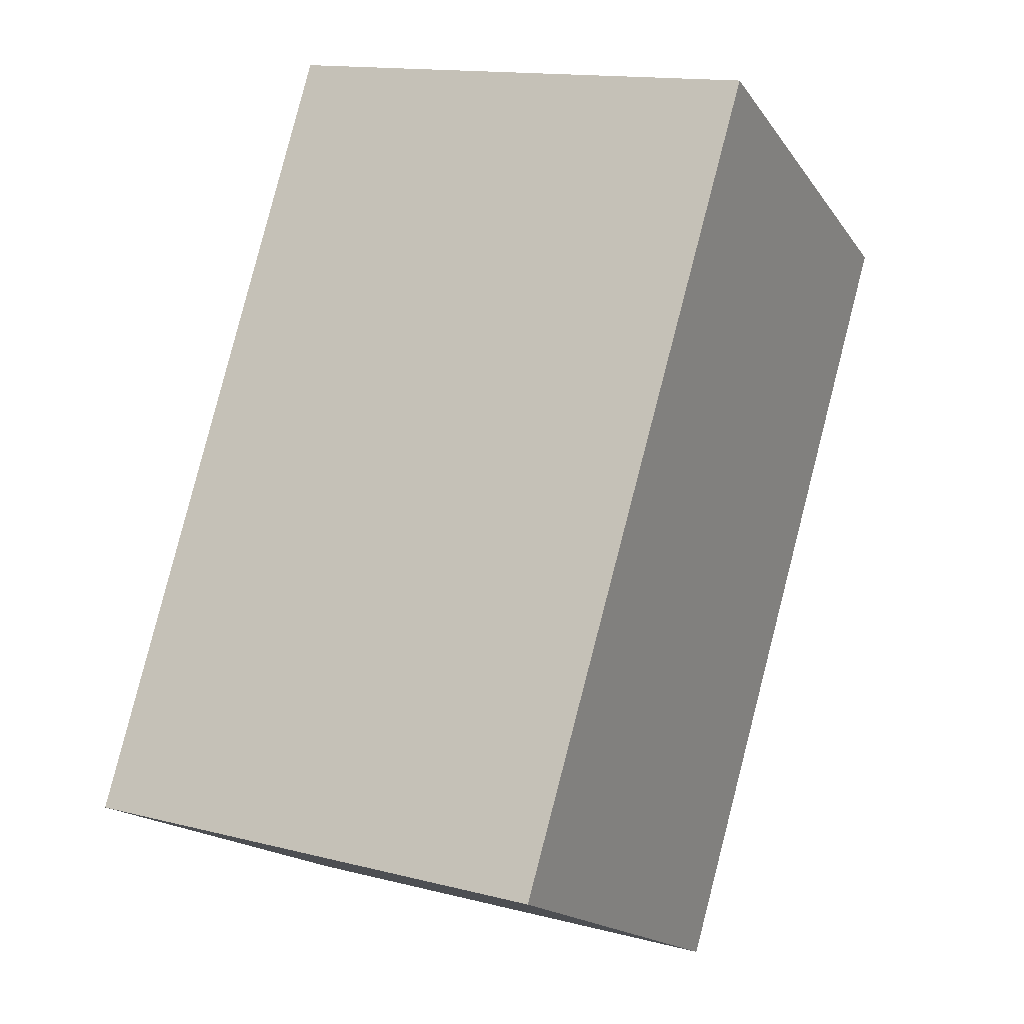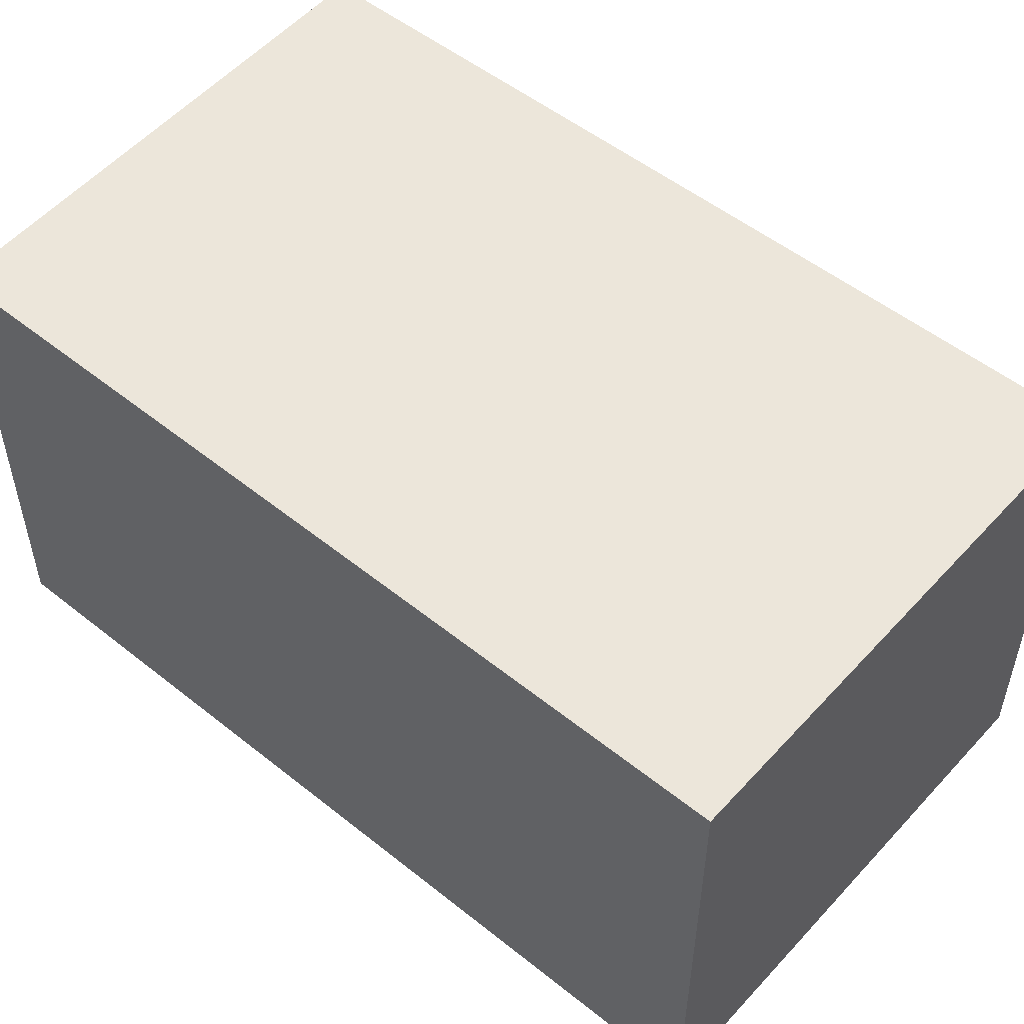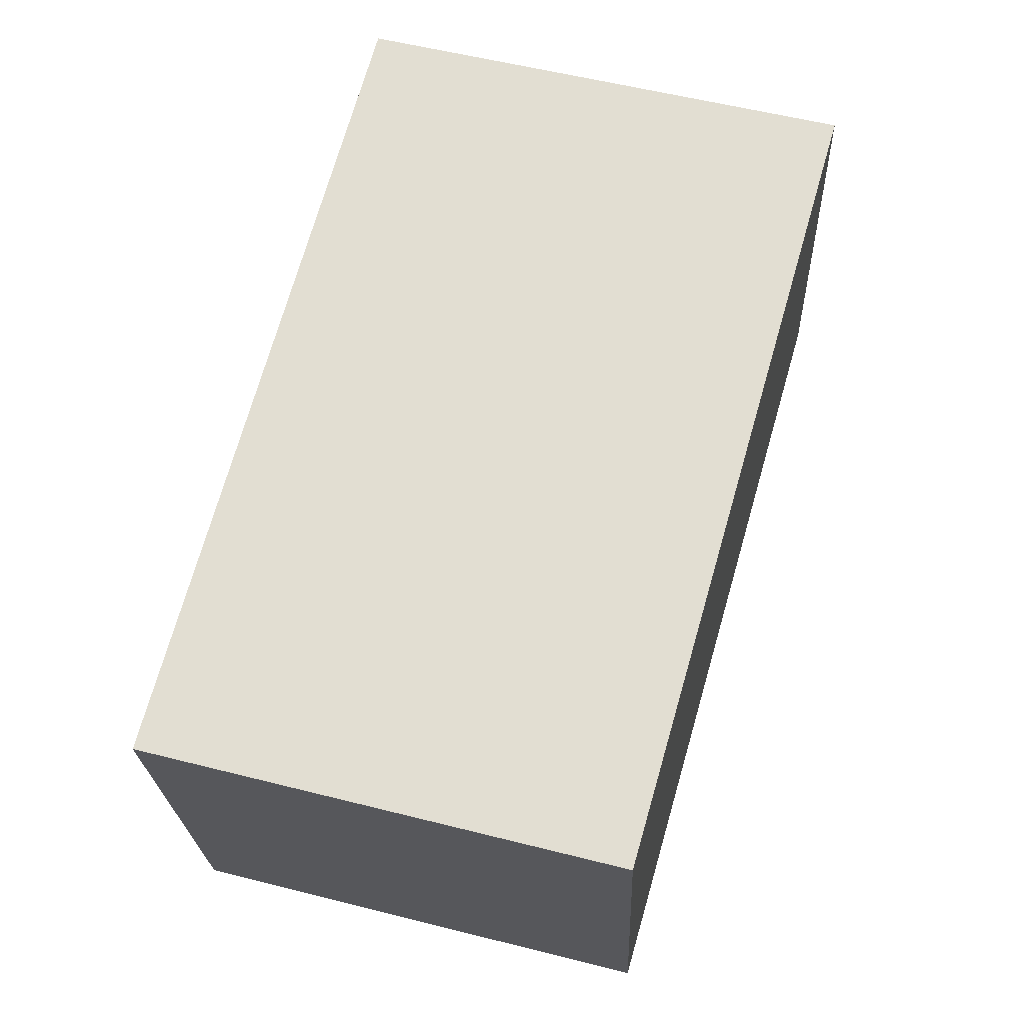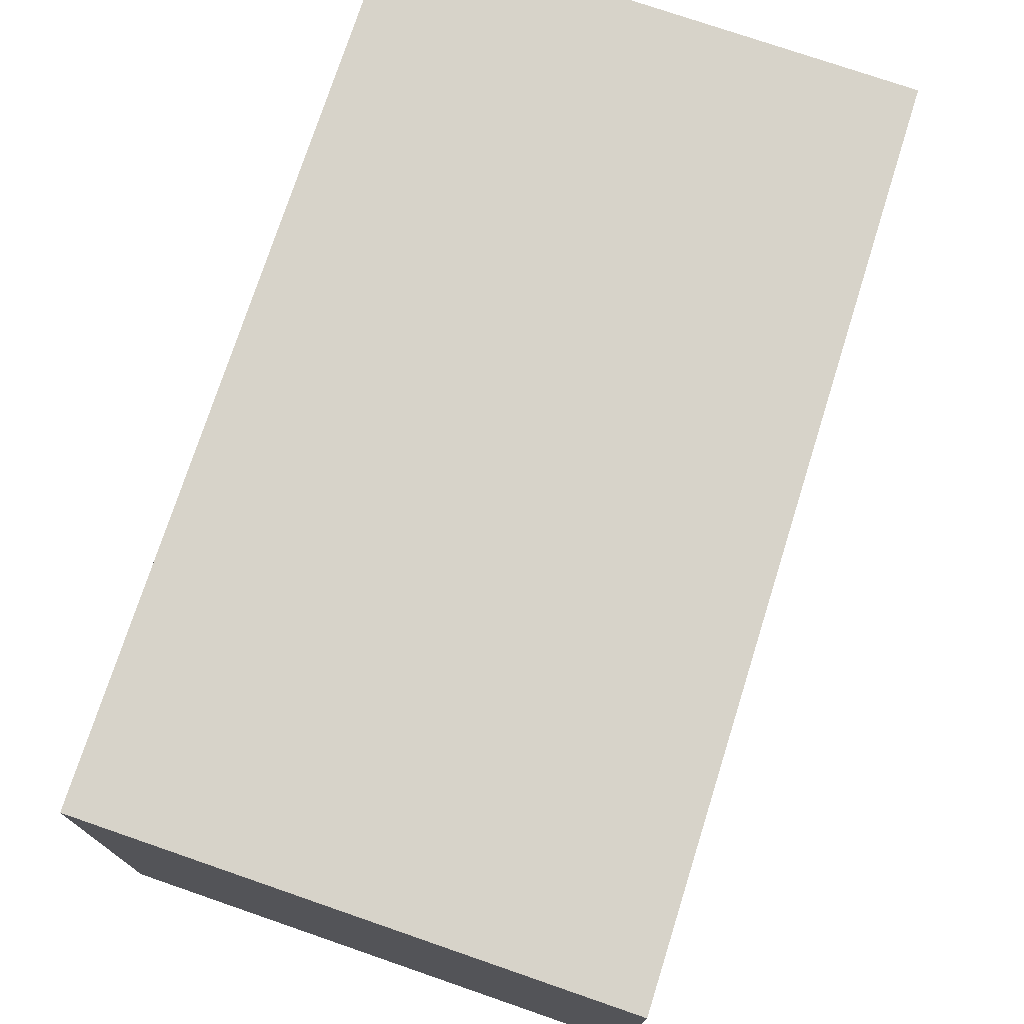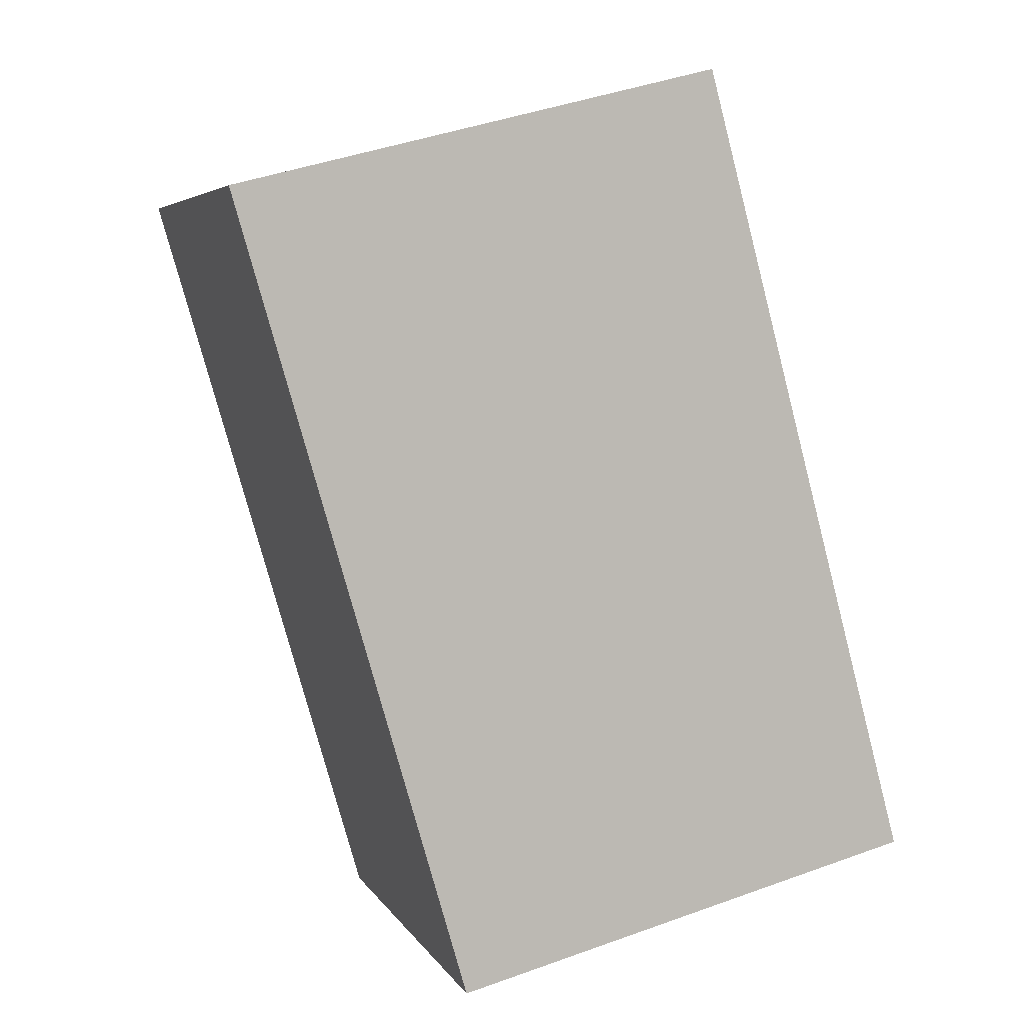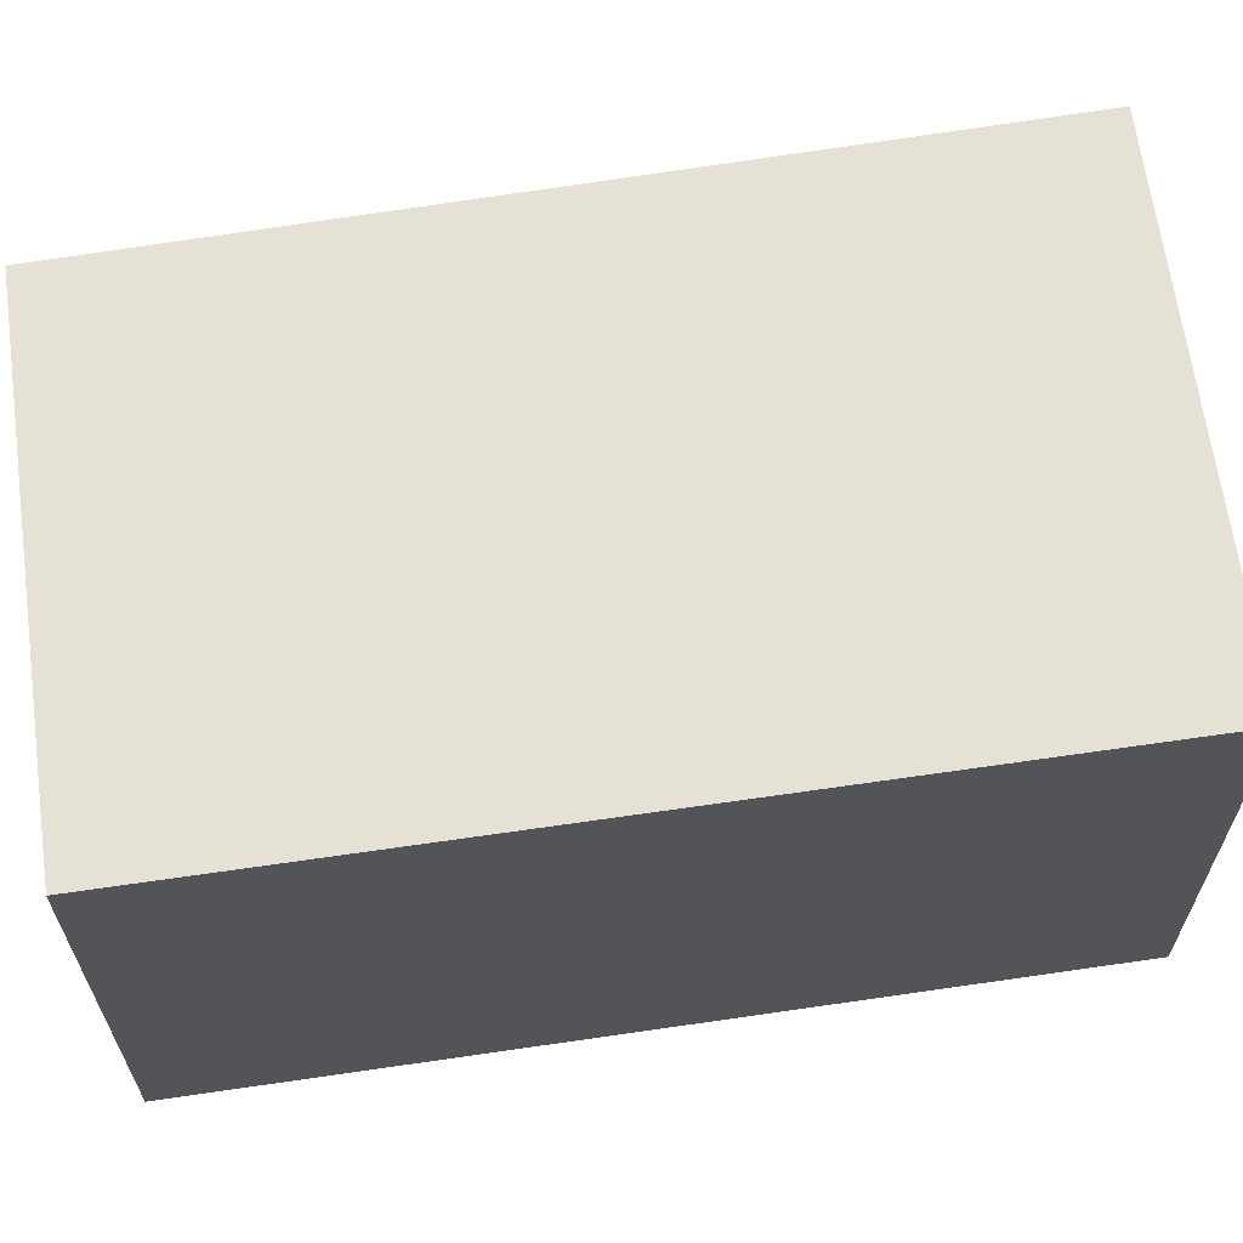
<metadata>
{"format":"obj","ext":"obj","renderer":"f3d","projection":"perspective","resolution":1024,"background":"white","views":[{"elev":-17.0,"azim":23.7,"up":"+Z"},{"elev":54.4,"azim":-34.6,"up":"+Y"},{"elev":-23.1,"azim":2.2,"up":"+Z"},{"elev":76.1,"azim":33.3,"up":"+Y"},{"elev":5.1,"azim":163.0,"up":"+Z"},{"elev":65.0,"azim":-83.4,"up":"+Y"}]}
</metadata>
<code>
v  1.721 3.815 6.433
v  0 0 0
v  1.721 -3.939e-16 6.433
v  8.117e-05 3.815 -0.0001208
v  5.635 -3.332e-16 5.441
v  5.635 3.815 5.441
v  3.783 5.972e-17 -0.9753
v  3.783 3.815 -0.9754
g defaultobject
f 1 2 3
f 2 1 4
f 5 1 3
f 1 5 6
f 7 6 5
f 6 7 8
f 4 7 2
f 7 4 8
f 1 8 4
f 8 1 6
f 3 7 5
f 7 3 2

</code>
